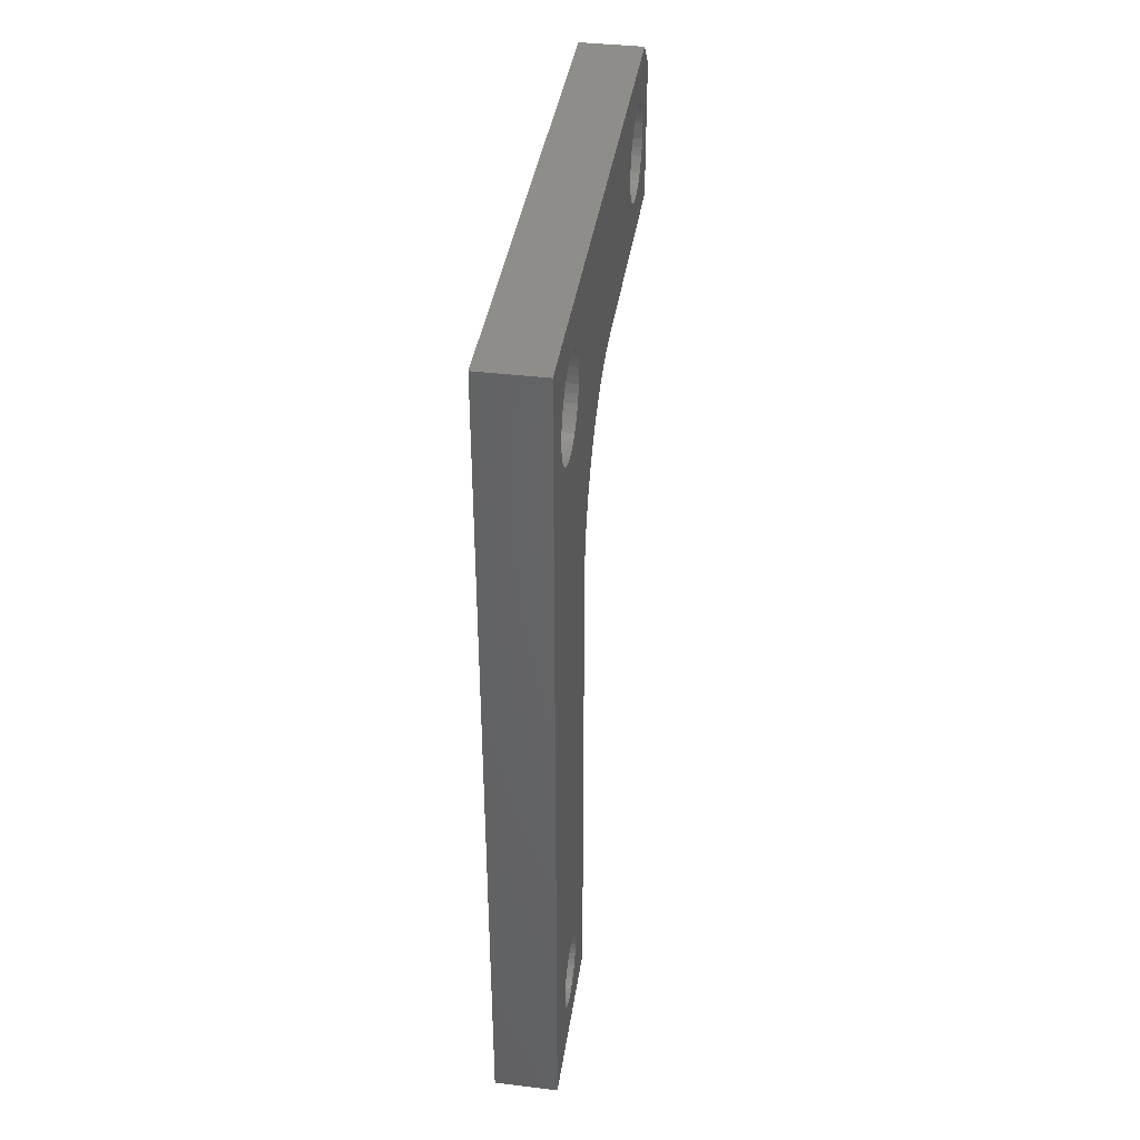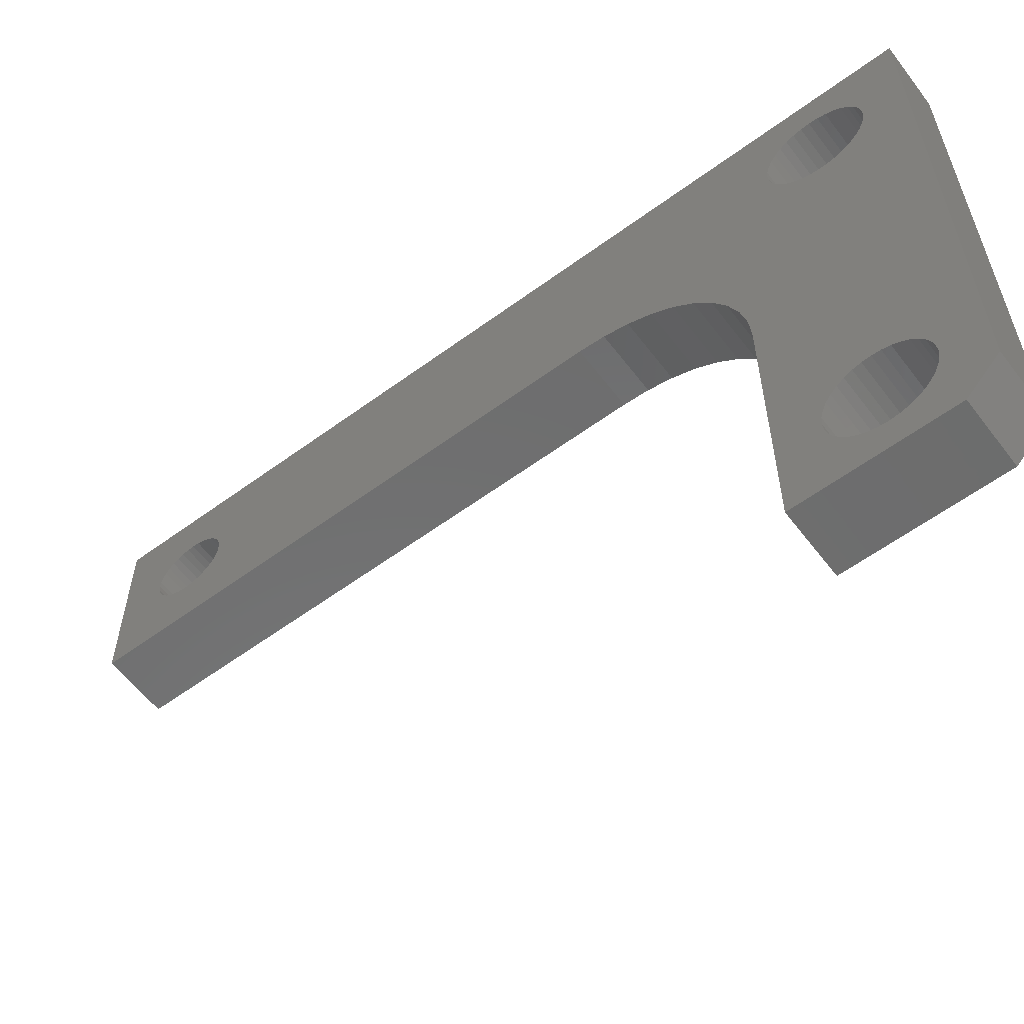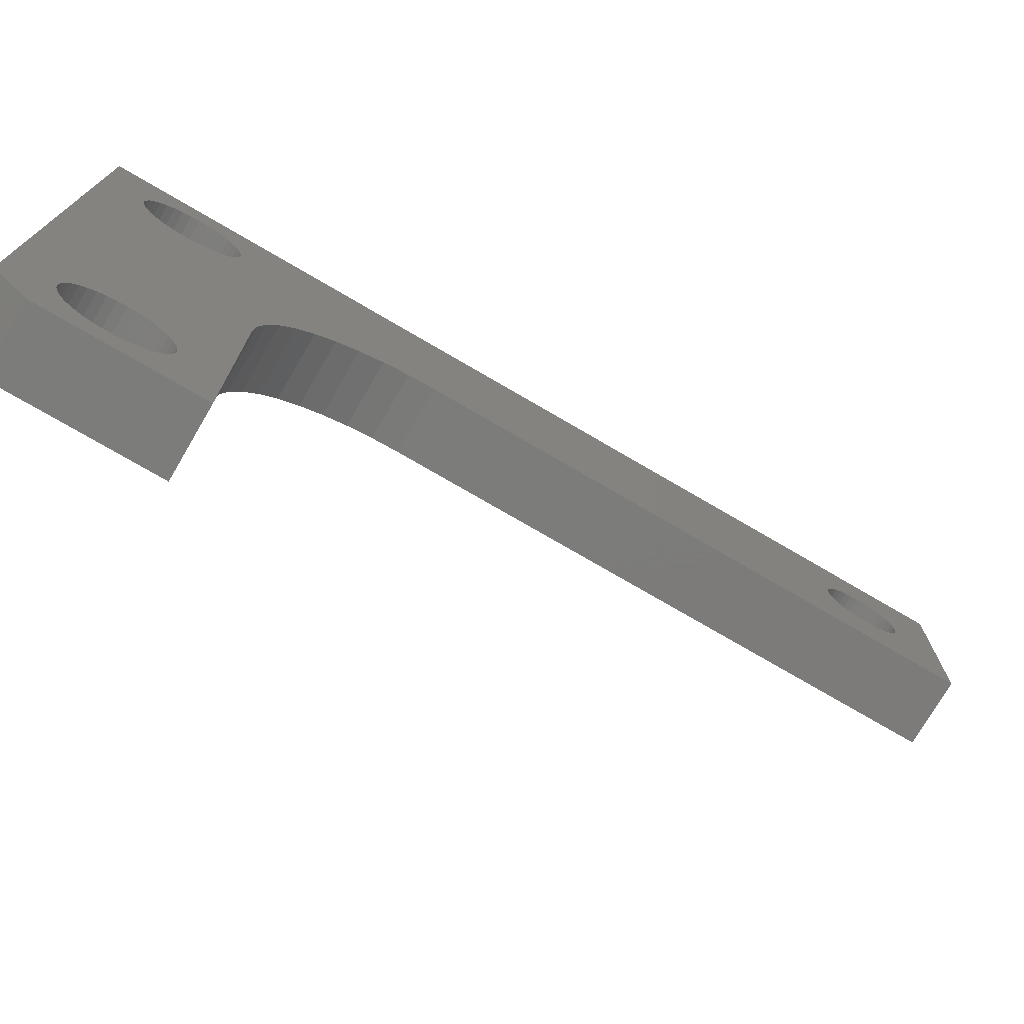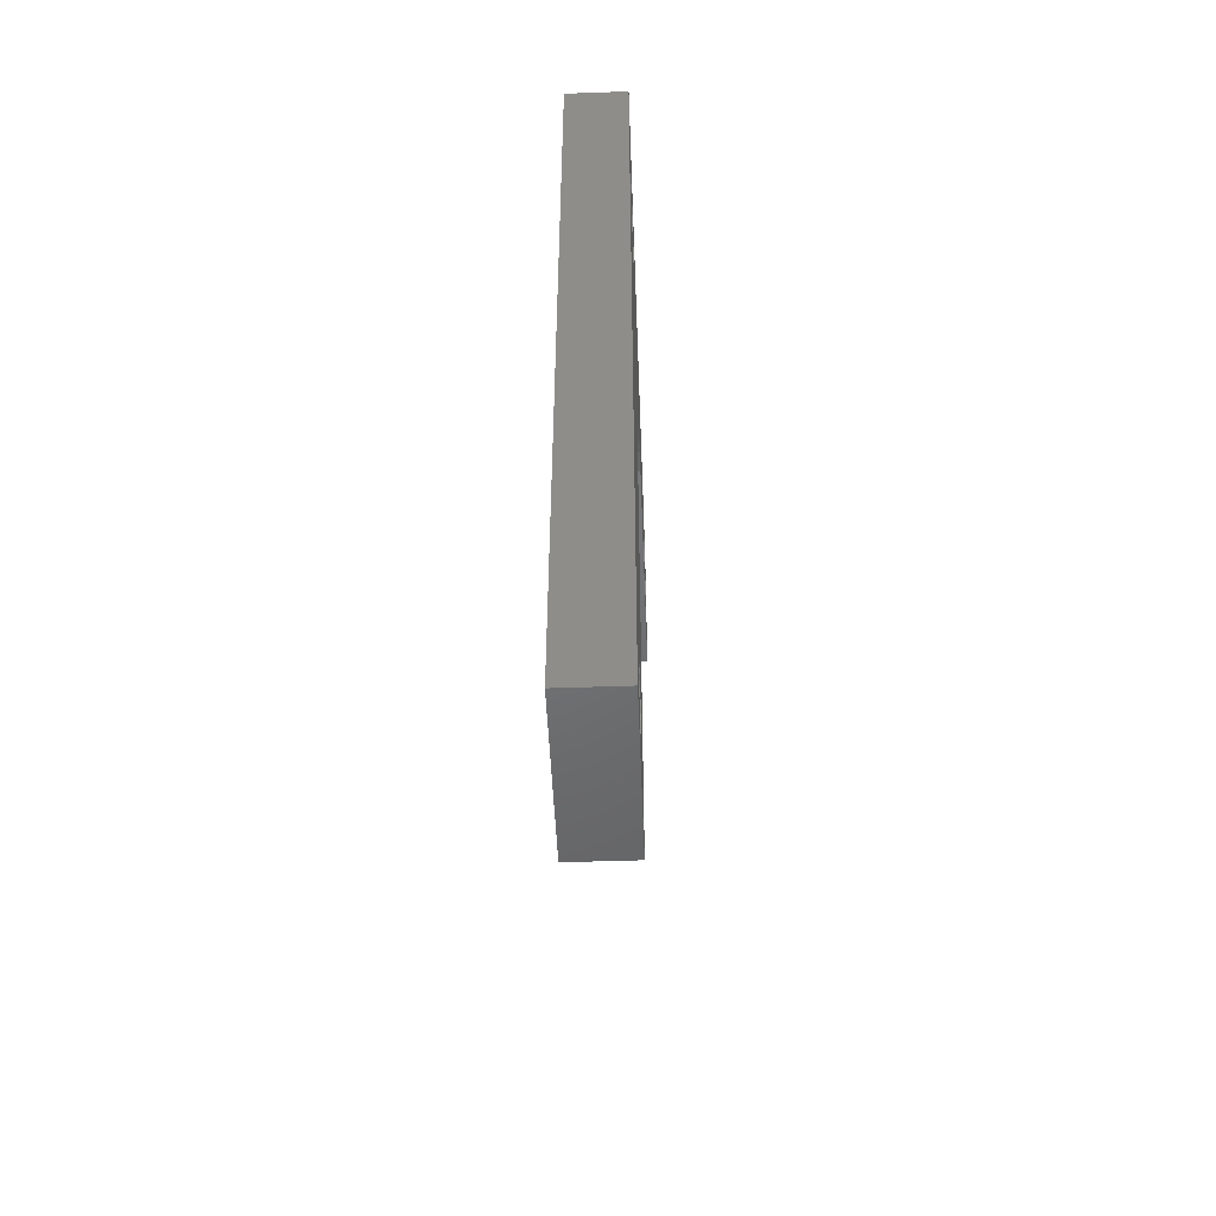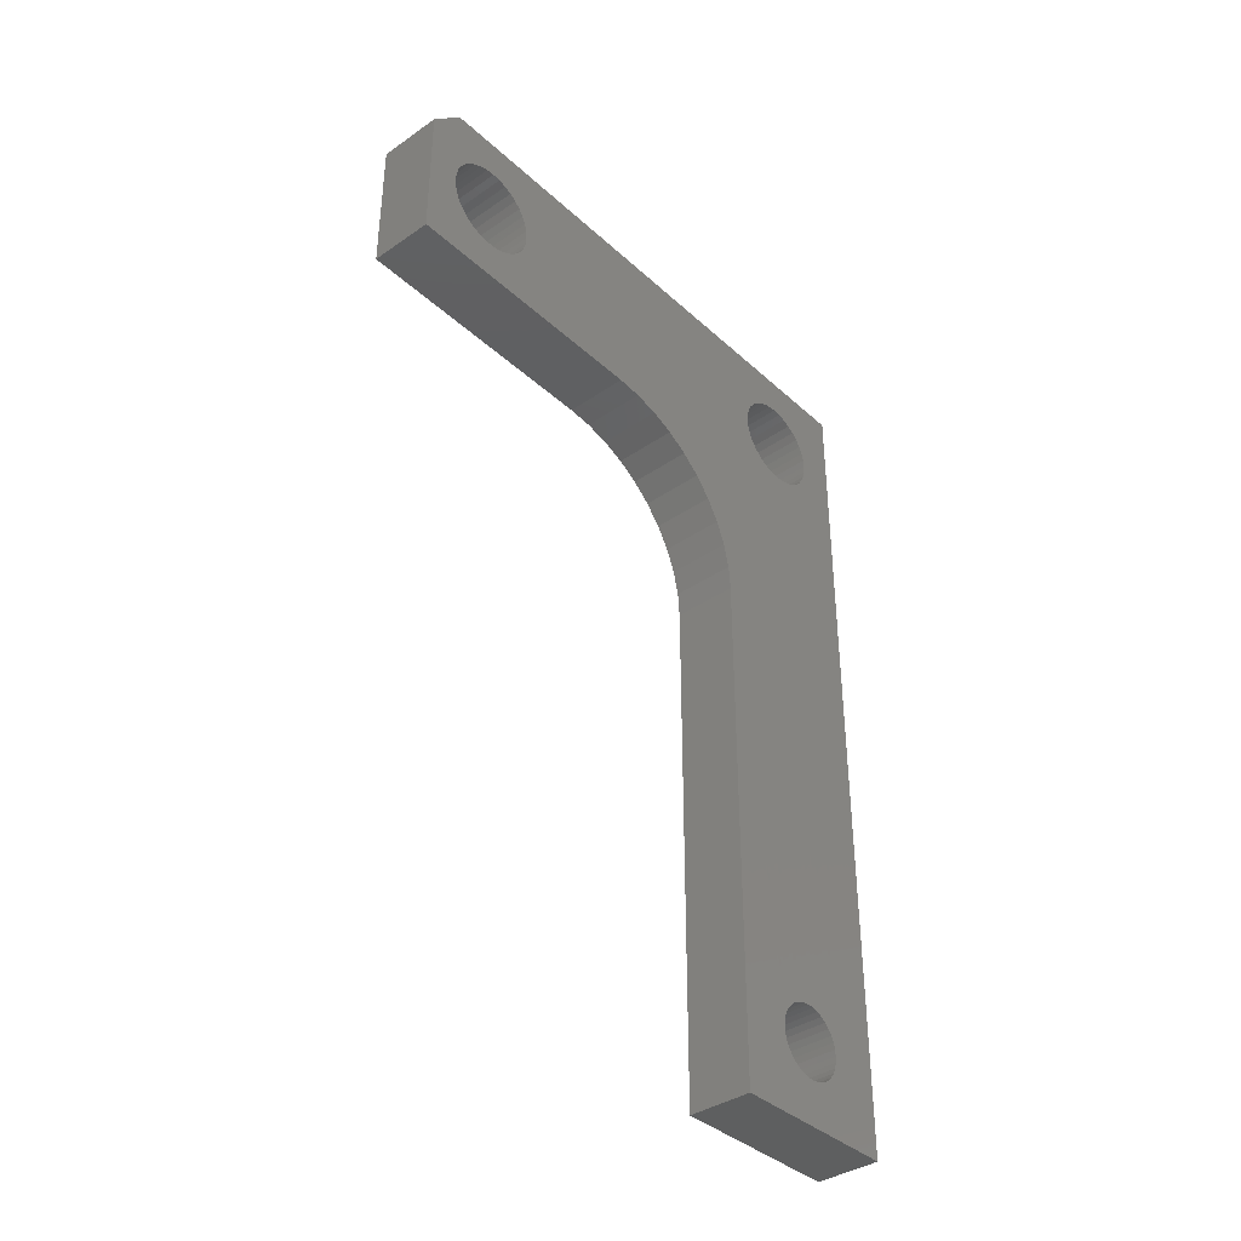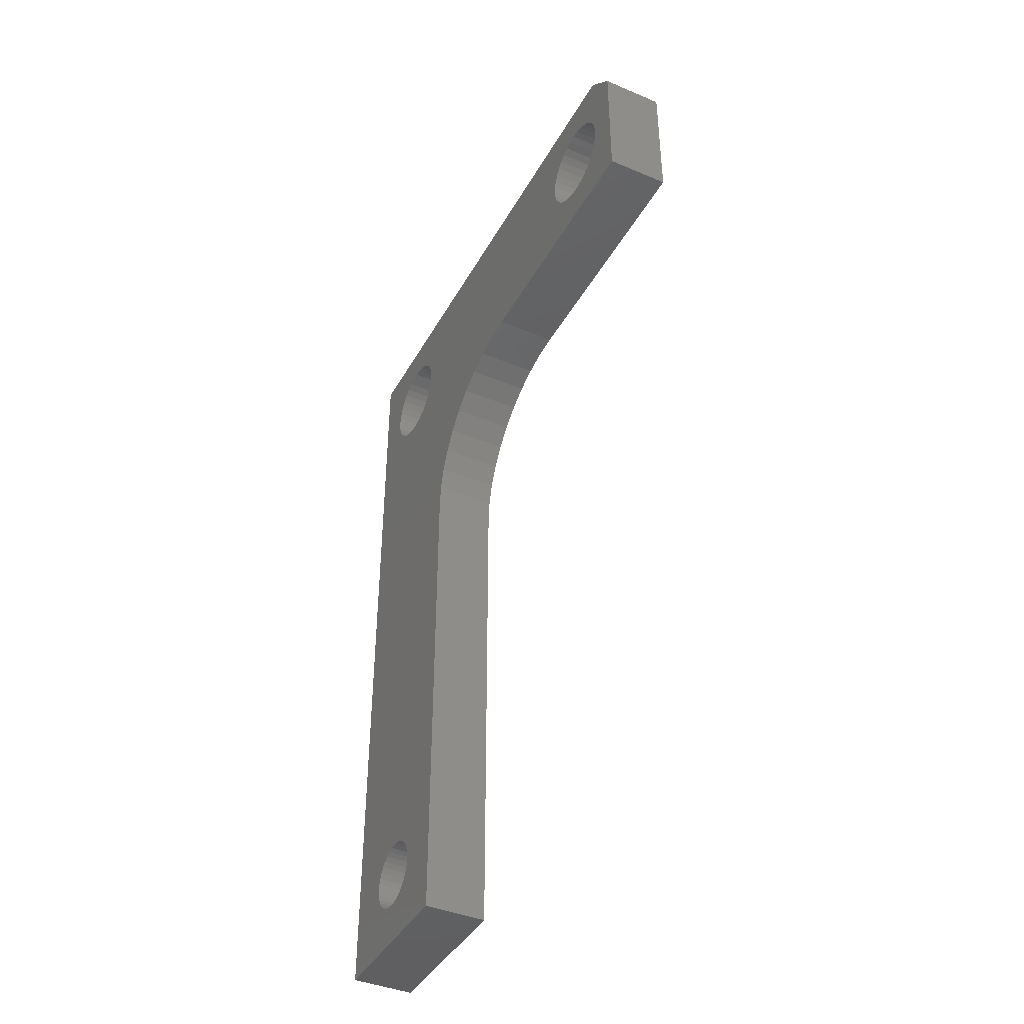
<metadata>
{"format":"stl","ext":"stl","renderer":"f3d","projection":"perspective","resolution":1024,"background":"white","views":[{"elev":39.4,"azim":8.5,"up":"+Y"},{"elev":-59.0,"azim":127.1,"up":"+Z"},{"elev":-75.1,"azim":-120.3,"up":"+Z"},{"elev":-49.3,"azim":2.2,"up":"+Y"},{"elev":-38.0,"azim":-138.8,"up":"+Y"},{"elev":-41.2,"azim":153.0,"up":"+Y"}]}
</metadata>
<code>
# stl→obj: 234 verts, 508 faces
v 2041 1245 1948
v 2041 1353 1948
v 2033 1245 1948
v 2033 1353 1948
v 2041 1245 1926
v 2033 1245 1926
v 2041 1311 1926
v 2033 1311 1926
v 2033 1331 1906
v 2033 1331 1873
v 2041 1331 1906
v 2041 1331 1873
v 2041 1349 1873
v 2033 1349 1873
v 2033 1353 1877
v 2041 1353 1877
v 2041 1345 1878
v 2041 1344 1878
v 2041 1340 1878
v 2041 1339 1878
v 2041 1339 1879
v 2041 1338 1880
v 2041 1337 1880
v 2041 1343 1877
v 2041 1342 1877
v 2041 1341 1877
v 2041 1257 1942
v 2041 1258 1941
v 2041 1336 1937
v 2041 1259 1940
v 2041 1341 1931
v 2041 1340 1932
v 2041 1337 1936
v 2041 1260 1939
v 2041 1260 1938
v 2041 1342 1931
v 2041 1339 1932
v 2041 1339 1933
v 2041 1338 1934
v 2041 1251 1937
v 2041 1251 1938
v 2041 1337 1934
v 2041 1337 1935
v 2041 1251 1939
v 2041 1252 1940
v 2041 1259 1934
v 2041 1258 1934
v 2041 1337 1881
v 2041 1337 1882
v 2041 1336 1883
v 2041 1331 1910
v 2041 1337 1884
v 2041 1260 1937
v 2041 1260 1936
v 2041 1259 1935
v 2041 1252 1935
v 2041 1251 1936
v 2041 1254 1942
v 2041 1255 1942
v 2041 1348 1935
v 2041 1348 1934
v 2041 1347 1934
v 2041 1258 1933
v 2041 1257 1933
v 2041 1256 1933
v 2041 1255 1933
v 2041 1254 1933
v 2041 1253 1933
v 2041 1253 1934
v 2041 1252 1934
v 2041 1253 1941
v 2041 1337 1939
v 2041 1337 1938
v 2041 1256 1942
v 2041 1337 1940
v 2041 1338 1941
v 2041 1339 1942
v 2041 1347 1941
v 2041 1348 1940
v 2041 1348 1939
v 2041 1348 1938
v 2041 1348 1937
v 2041 1348 1936
v 2041 1346 1933
v 2041 1345 1932
v 2041 1344 1932
v 2041 1348 1883
v 2041 1348 1882
v 2041 1348 1881
v 2041 1339 1943
v 2041 1340 1943
v 2041 1341 1943
v 2041 1342 1943
v 2041 1343 1943
v 2041 1344 1943
v 2041 1337 1885
v 2041 1337 1886
v 2041 1330 1913
v 2041 1338 1887
v 2041 1339 1888
v 2041 1345 1889
v 2041 1346 1888
v 2041 1347 1887
v 2041 1348 1880
v 2041 1347 1880
v 2041 1346 1879
v 2041 1345 1943
v 2041 1346 1942
v 2041 1348 1886
v 2041 1348 1885
v 2041 1348 1884
v 2041 1315 1926
v 2041 1318 1925
v 2041 1320 1924
v 2041 1323 1923
v 2041 1326 1921
v 2041 1328 1918
v 2041 1329 1915
v 2041 1339 1889
v 2041 1340 1889
v 2041 1341 1889
v 2041 1342 1889
v 2041 1343 1931
v 2041 1343 1889
v 2041 1344 1889
v 2033 1343 1877
v 2033 1344 1878
v 2033 1338 1880
v 2033 1339 1879
v 2033 1339 1878
v 2033 1260 1939
v 2033 1259 1940
v 2033 1340 1878
v 2033 1341 1877
v 2033 1342 1877
v 2033 1345 1878
v 2033 1346 1879
v 2033 1347 1880
v 2033 1348 1880
v 2033 1348 1881
v 2033 1348 1882
v 2033 1252 1940
v 2033 1251 1939
v 2033 1348 1938
v 2033 1348 1939
v 2033 1348 1940
v 2033 1347 1941
v 2033 1260 1938
v 2033 1340 1943
v 2033 1339 1943
v 2033 1339 1942
v 2033 1338 1941
v 2033 1337 1940
v 2033 1251 1938
v 2033 1251 1937
v 2033 1251 1936
v 2033 1341 1943
v 2033 1256 1942
v 2033 1255 1942
v 2033 1346 1942
v 2033 1345 1943
v 2033 1344 1943
v 2033 1343 1943
v 2033 1342 1943
v 2033 1254 1942
v 2033 1253 1941
v 2033 1260 1937
v 2033 1315 1926
v 2033 1260 1936
v 2033 1259 1935
v 2033 1337 1935
v 2033 1337 1936
v 2033 1336 1937
v 2033 1337 1938
v 2033 1337 1939
v 2033 1252 1935
v 2033 1252 1934
v 2033 1253 1934
v 2033 1258 1933
v 2033 1258 1934
v 2033 1259 1934
v 2033 1258 1941
v 2033 1257 1942
v 2033 1253 1933
v 2033 1254 1933
v 2033 1255 1933
v 2033 1345 1889
v 2033 1344 1889
v 2033 1344 1932
v 2033 1343 1889
v 2033 1343 1931
v 2033 1345 1932
v 2033 1256 1933
v 2033 1257 1933
v 2033 1336 1883
v 2033 1337 1882
v 2033 1337 1881
v 2033 1337 1880
v 2033 1346 1933
v 2033 1347 1934
v 2033 1348 1934
v 2033 1348 1935
v 2033 1348 1936
v 2033 1348 1937
v 2033 1348 1883
v 2033 1348 1884
v 2033 1348 1885
v 2033 1348 1886
v 2033 1337 1884
v 2033 1337 1934
v 2033 1330 1913
v 2033 1329 1915
v 2033 1347 1887
v 2033 1346 1888
v 2033 1338 1934
v 2033 1339 1933
v 2033 1339 1932
v 2033 1331 1910
v 2033 1328 1918
v 2033 1326 1921
v 2033 1323 1923
v 2033 1339 1889
v 2033 1339 1888
v 2033 1340 1932
v 2033 1338 1887
v 2033 1337 1886
v 2033 1337 1885
v 2033 1320 1924
v 2033 1318 1925
v 2033 1342 1931
v 2033 1342 1889
v 2033 1341 1931
v 2033 1341 1889
v 2033 1340 1889
f 1 2 3
f 3 2 4
f 5 1 6
f 6 1 3
f 7 5 8
f 8 5 6
f 9 10 11
f 11 10 12
f 13 12 14
f 14 12 10
f 15 4 16
f 16 4 2
f 17 18 13
f 12 19 20
f 20 21 12
f 12 21 22
f 12 22 23
f 18 24 13
f 13 24 25
f 13 25 12
f 12 25 26
f 12 26 19
f 27 28 29
f 30 31 32
f 28 28 29
f 29 28 30
f 29 30 33
f 33 30 30
f 30 34 31
f 31 34 35
f 31 35 36
f 32 37 30
f 30 37 38
f 30 38 39
f 5 40 1
f 1 40 41
f 39 42 30
f 30 42 43
f 30 43 33
f 41 44 1
f 1 44 45
f 1 45 45
f 7 46 47
f 23 48 12
f 12 48 49
f 12 49 11
f 11 49 50
f 11 50 51
f 51 50 52
f 53 54 7
f 7 54 55
f 7 55 46
f 56 57 5
f 5 57 40
f 5 40 40
f 58 59 1
f 1 59 59
f 60 61 16
f 16 61 62
f 47 63 7
f 7 63 64
f 7 64 5
f 5 64 65
f 5 65 66
f 66 66 5
f 5 66 67
f 5 67 68
f 68 69 5
f 5 69 70
f 5 70 56
f 45 71 1
f 1 71 71
f 1 71 58
f 72 1 73
f 73 1 59
f 73 59 29
f 29 59 74
f 29 74 27
f 72 75 1
f 1 75 76
f 1 76 77
f 78 79 2
f 2 79 80
f 80 81 2
f 2 81 82
f 2 82 16
f 16 82 83
f 16 83 60
f 62 84 16
f 16 84 85
f 16 85 86
f 87 88 16
f 16 88 89
f 77 90 1
f 1 90 91
f 1 91 2
f 2 91 92
f 92 93 2
f 2 93 94
f 2 94 95
f 52 96 51
f 51 96 97
f 51 97 98
f 98 97 99
f 98 99 100
f 101 102 86
f 86 102 103
f 89 104 16
f 16 104 105
f 16 105 13
f 13 105 106
f 13 106 17
f 95 107 2
f 2 107 108
f 2 108 78
f 103 109 86
f 86 109 110
f 86 110 16
f 16 110 111
f 16 111 87
f 7 112 53
f 53 112 36
f 53 36 53
f 53 36 35
f 112 113 36
f 36 113 114
f 36 114 115
f 115 116 36
f 36 116 117
f 36 117 118
f 100 119 98
f 98 119 120
f 98 120 118
f 118 120 121
f 118 121 36
f 36 121 122
f 36 122 123
f 123 122 124
f 123 124 86
f 86 124 125
f 86 125 101
f 126 127 14
f 128 129 10
f 10 129 130
f 131 132 4
f 4 132 132
f 130 133 10
f 10 133 134
f 10 134 14
f 14 134 135
f 14 135 126
f 127 136 14
f 14 136 137
f 14 137 15
f 15 137 138
f 138 139 15
f 15 139 140
f 15 140 141
f 3 142 143
f 144 145 4
f 4 145 146
f 4 146 147
f 148 149 150
f 150 151 148
f 148 151 152
f 148 152 153
f 143 154 3
f 3 154 155
f 3 155 6
f 6 155 155
f 6 155 156
f 131 4 148
f 148 4 157
f 148 157 149
f 158 159 3
f 147 160 4
f 4 160 161
f 4 161 162
f 162 163 4
f 4 163 164
f 4 164 157
f 159 159 3
f 3 159 165
f 3 165 166
f 167 168 169
f 169 168 8
f 169 8 170
f 171 168 172
f 172 168 167
f 172 167 173
f 173 167 167
f 173 167 174
f 174 167 148
f 174 148 175
f 175 148 153
f 166 166 3
f 3 166 142
f 3 142 142
f 156 176 6
f 6 176 177
f 6 177 178
f 179 180 8
f 8 180 181
f 8 181 170
f 132 182 4
f 4 182 182
f 4 182 3
f 3 182 183
f 3 183 158
f 178 184 6
f 6 184 185
f 6 185 186
f 187 188 189
f 189 188 190
f 189 190 191
f 15 189 192
f 186 186 6
f 6 186 193
f 6 193 8
f 8 193 194
f 8 194 179
f 195 196 10
f 196 197 10
f 10 197 198
f 10 198 128
f 192 199 15
f 15 199 200
f 15 200 201
f 201 202 15
f 15 202 203
f 15 203 4
f 4 203 204
f 4 204 144
f 141 205 15
f 15 205 206
f 15 206 189
f 189 206 207
f 189 207 208
f 209 171 210
f 211 212 171
f 208 213 189
f 189 213 214
f 189 214 187
f 210 215 209
f 209 215 216
f 209 216 217
f 195 10 209
f 209 10 9
f 209 9 171
f 171 9 218
f 171 218 211
f 212 219 171
f 171 219 220
f 171 220 221
f 222 223 224
f 223 225 224
f 224 225 226
f 224 226 217
f 217 226 227
f 217 227 209
f 221 228 171
f 171 228 229
f 171 229 168
f 191 190 230
f 230 190 231
f 230 231 232
f 232 231 233
f 232 233 224
f 224 233 234
f 224 234 222
f 9 11 51
f 9 51 218
f 218 51 98
f 218 98 211
f 211 98 118
f 211 118 212
f 212 118 117
f 212 117 219
f 219 117 116
f 219 116 220
f 220 116 115
f 220 115 221
f 221 115 114
f 221 114 228
f 228 114 113
f 228 113 229
f 229 113 112
f 229 112 168
f 168 112 7
f 168 7 8
f 111 205 87
f 87 205 141
f 87 141 88
f 88 141 140
f 88 140 89
f 89 140 139
f 89 139 104
f 104 139 138
f 104 138 105
f 105 138 137
f 105 137 106
f 106 137 136
f 106 136 17
f 17 136 127
f 17 127 18
f 18 127 126
f 18 126 24
f 24 126 135
f 24 135 25
f 25 135 134
f 25 134 26
f 26 134 133
f 26 133 19
f 19 133 130
f 19 130 20
f 20 130 129
f 20 129 21
f 21 129 128
f 21 128 22
f 22 128 198
f 22 198 23
f 23 198 197
f 23 197 48
f 48 197 196
f 48 196 49
f 49 196 195
f 49 195 50
f 50 195 209
f 50 209 52
f 52 209 227
f 52 227 96
f 96 227 226
f 96 226 97
f 97 226 225
f 97 225 99
f 99 225 223
f 99 223 100
f 100 223 222
f 100 222 119
f 119 222 234
f 119 234 120
f 120 234 233
f 120 233 121
f 121 233 231
f 121 231 122
f 122 231 190
f 122 190 124
f 124 190 188
f 124 188 125
f 125 188 187
f 125 187 101
f 101 187 214
f 101 214 102
f 102 214 213
f 102 213 103
f 103 213 208
f 103 208 109
f 109 208 207
f 109 207 110
f 110 207 206
f 110 206 111
f 111 206 205
f 81 204 82
f 82 204 203
f 82 203 83
f 83 203 202
f 83 202 60
f 60 202 201
f 60 201 61
f 61 201 200
f 61 200 62
f 62 200 199
f 62 199 84
f 84 199 192
f 84 192 85
f 85 192 189
f 85 189 86
f 86 189 191
f 86 191 123
f 123 191 230
f 123 230 36
f 36 230 232
f 36 232 31
f 31 232 224
f 31 224 32
f 32 224 217
f 32 217 37
f 37 217 216
f 37 216 38
f 38 216 215
f 38 215 39
f 39 215 210
f 39 210 42
f 42 210 171
f 42 171 43
f 43 171 172
f 43 172 33
f 33 172 173
f 33 173 29
f 29 173 174
f 29 174 73
f 73 174 175
f 73 175 72
f 72 175 153
f 72 153 75
f 75 153 152
f 75 152 76
f 76 152 151
f 76 151 77
f 77 151 150
f 77 150 90
f 90 150 149
f 90 149 91
f 91 149 157
f 91 157 92
f 92 157 164
f 92 164 93
f 93 164 163
f 93 163 94
f 94 163 162
f 94 162 95
f 95 162 161
f 95 161 107
f 107 161 160
f 107 160 108
f 108 160 147
f 108 147 78
f 78 147 146
f 78 146 79
f 79 146 145
f 79 145 80
f 80 145 144
f 80 144 81
f 81 144 204
f 35 167 53
f 53 167 167
f 53 167 53
f 53 167 169
f 53 169 54
f 54 169 170
f 54 170 55
f 55 170 181
f 55 181 46
f 46 181 180
f 46 180 47
f 47 180 179
f 47 179 63
f 63 179 194
f 63 194 64
f 64 194 193
f 64 193 65
f 65 193 186
f 65 186 66
f 66 186 186
f 66 186 66
f 66 186 185
f 66 185 67
f 67 185 184
f 67 184 68
f 68 184 178
f 68 178 69
f 69 178 177
f 69 177 70
f 70 177 176
f 70 176 56
f 56 176 156
f 56 156 57
f 57 156 155
f 57 155 40
f 40 155 155
f 40 155 40
f 40 155 154
f 40 154 41
f 41 154 143
f 41 143 44
f 44 143 142
f 44 142 45
f 45 142 142
f 45 142 45
f 45 142 166
f 45 166 71
f 71 166 166
f 71 166 71
f 71 166 165
f 71 165 58
f 58 165 159
f 58 159 59
f 59 159 159
f 59 159 59
f 59 159 158
f 59 158 74
f 74 158 183
f 74 183 27
f 27 183 182
f 27 182 28
f 28 182 182
f 28 182 28
f 28 182 132
f 28 132 30
f 30 132 132
f 30 132 30
f 30 132 131
f 30 131 34
f 34 131 148
f 34 148 35
f 35 148 167
f 14 15 13
f 13 15 16

</code>
